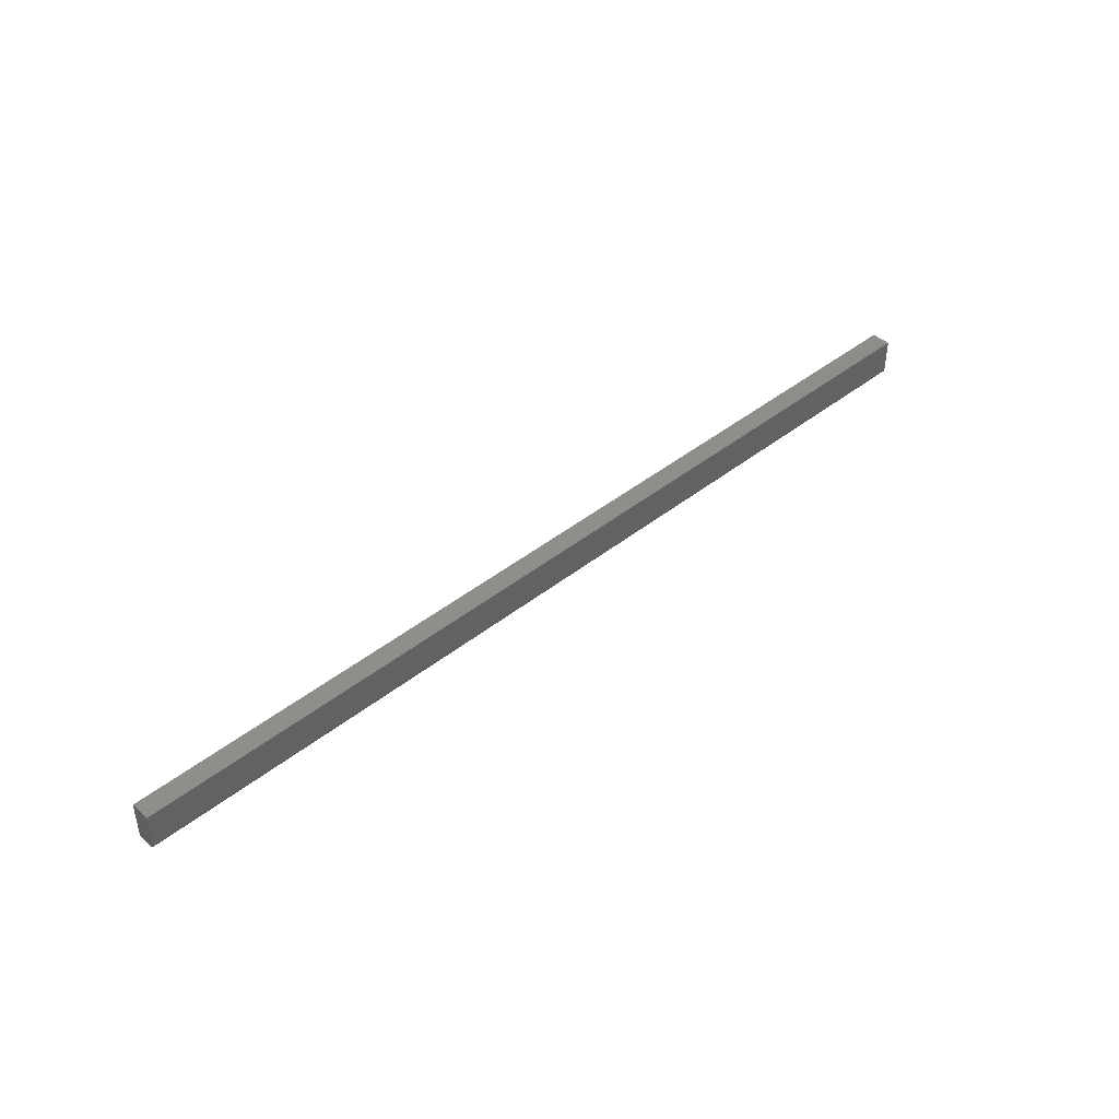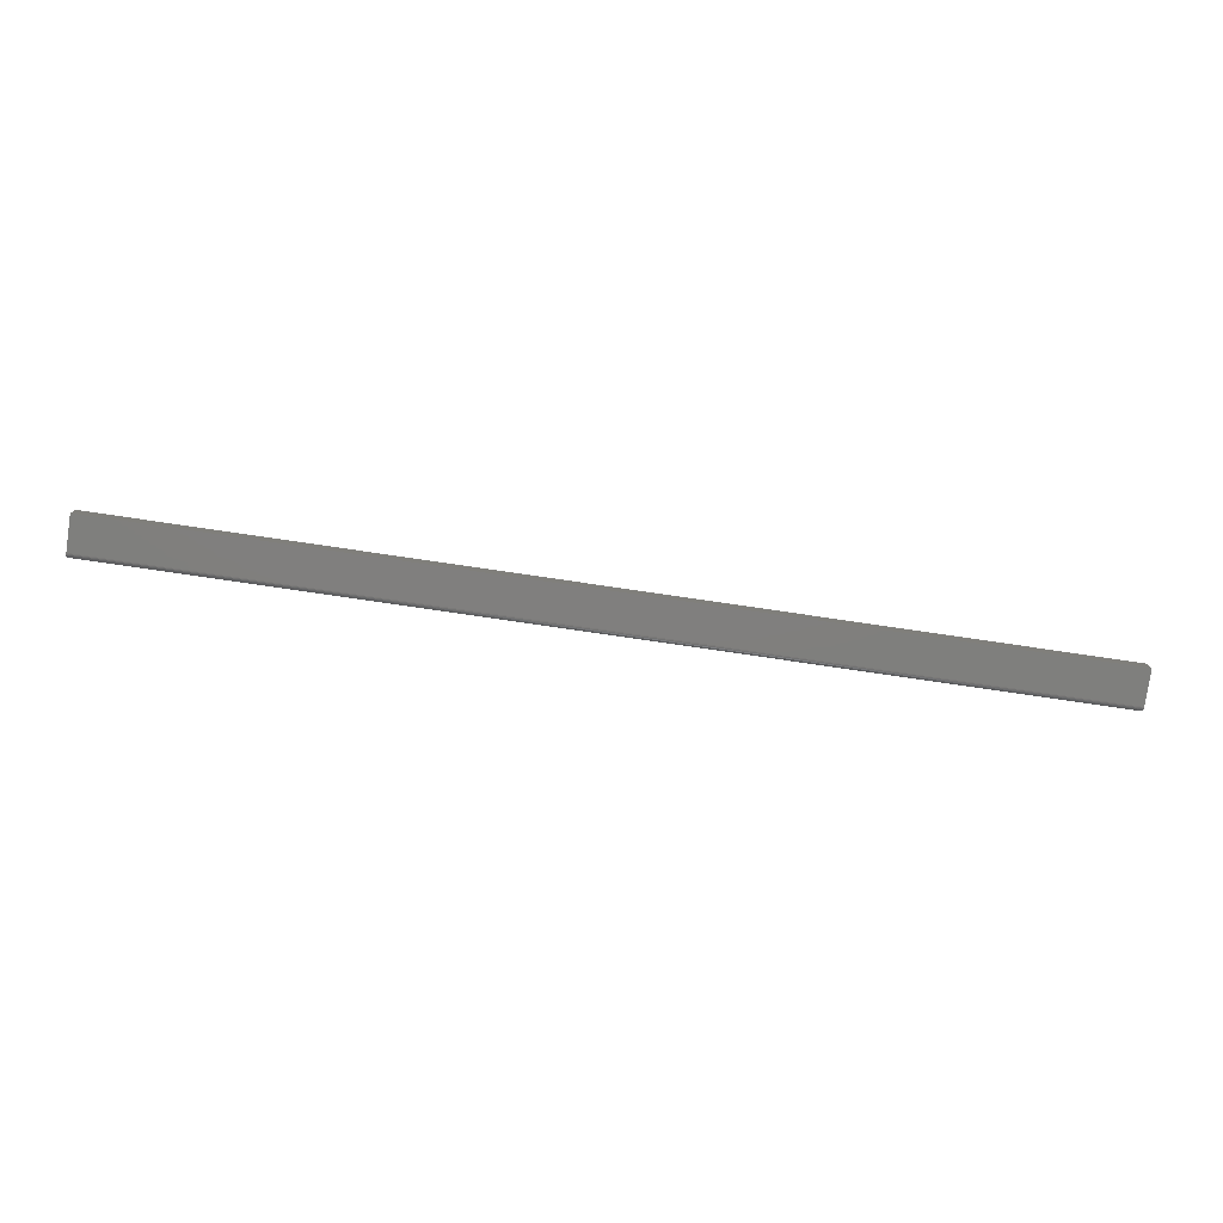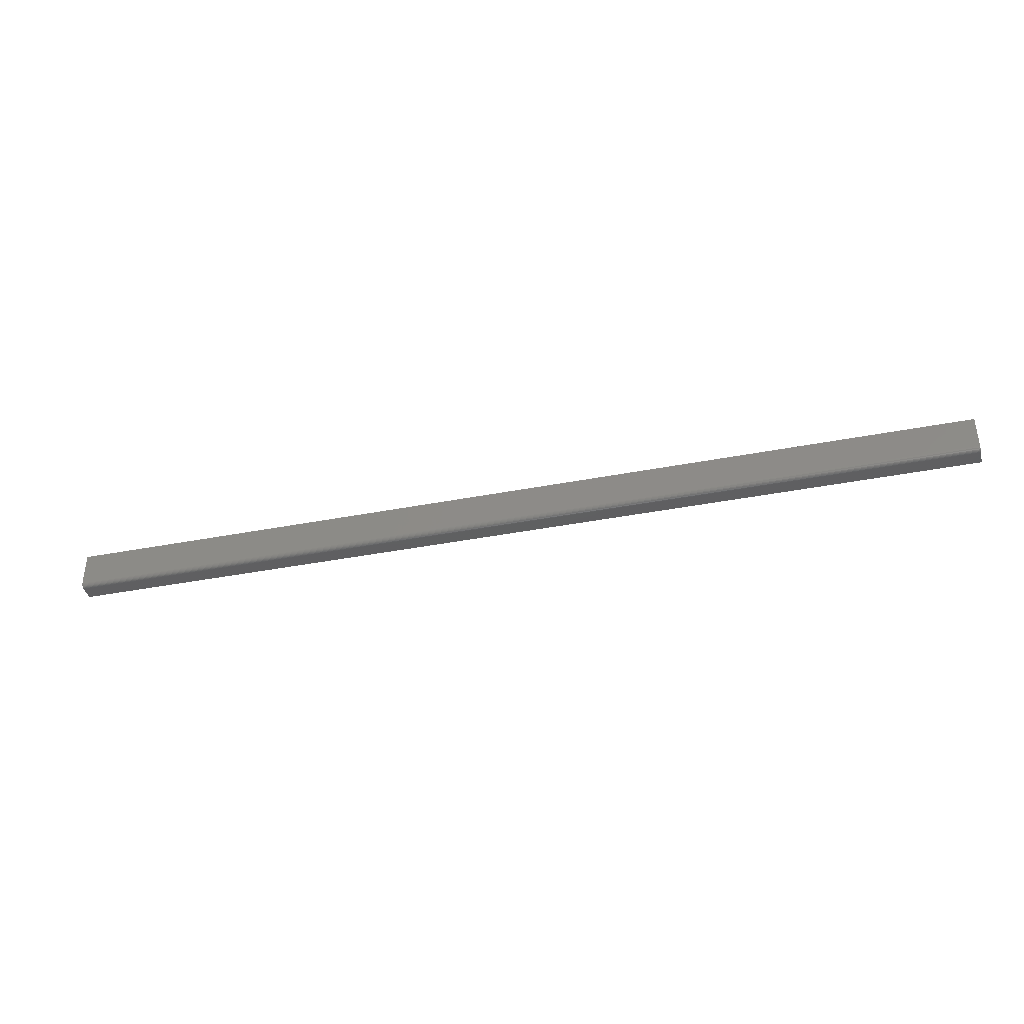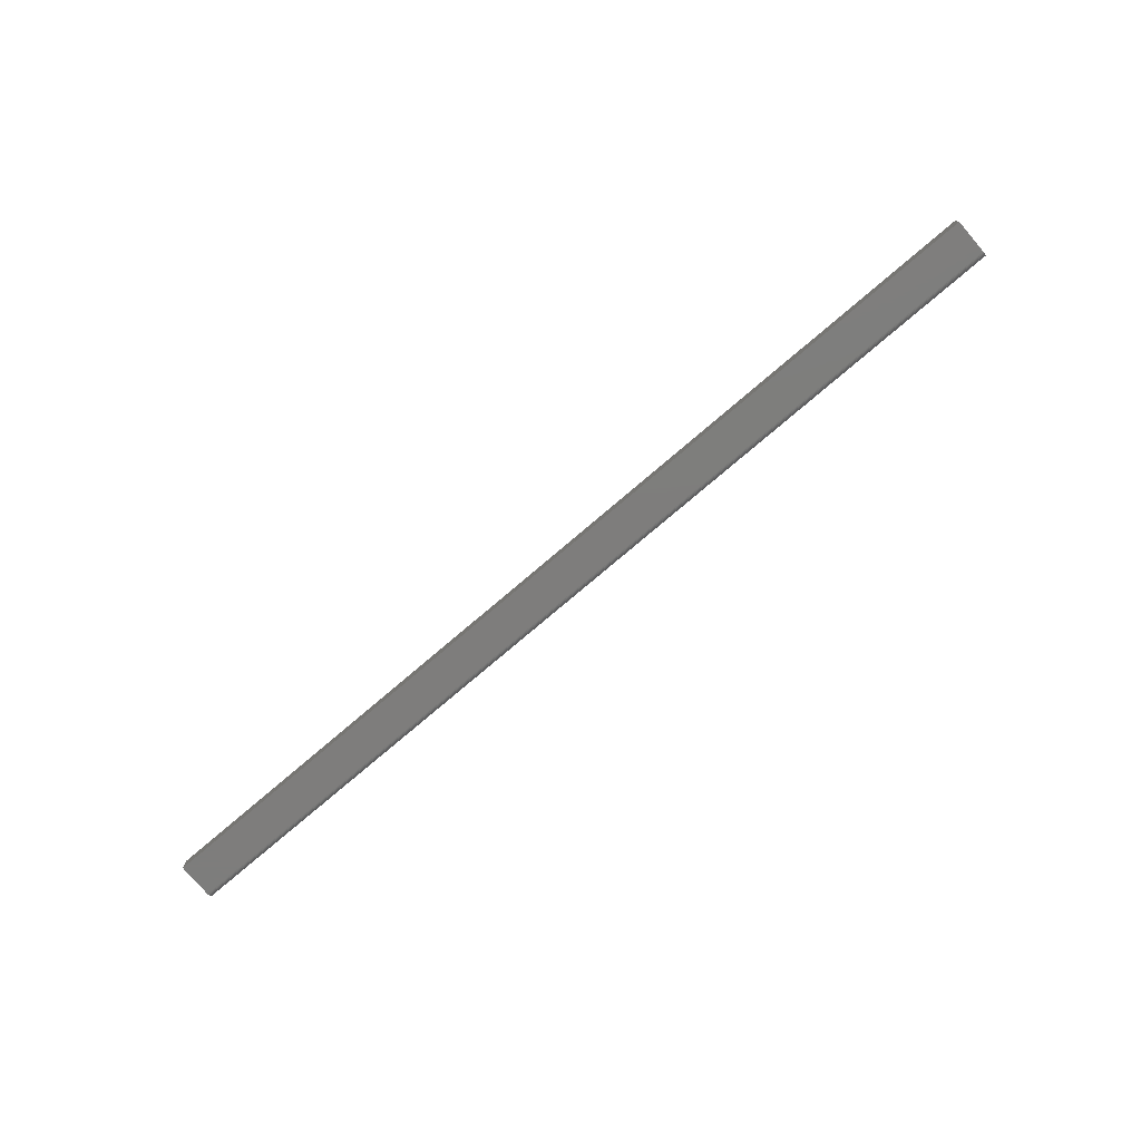
<metadata>
{"format":"stl","ext":"stl","renderer":"f3d","projection":"perspective","resolution":1024,"background":"white","views":[{"elev":42.5,"azim":-43.6,"up":"+Z"},{"elev":-79.2,"azim":-8.3,"up":"+Y"},{"elev":-39.0,"azim":13.7,"up":"+Z"},{"elev":-77.2,"azim":40.4,"up":"+Y"}]}
</metadata>
<code>
# stl→obj: 24 verts, 44 faces
v -0.75 -0.03125 -0.02344
v 0.75 -0.03125 -0.02344
v -0.75 -0.03125 0.03191
v 0.75 -0.03125 0.03191
v -0.75 -0.02993 -0.02778
v -0.75 -0.02778 -0.02993
v -0.75 -0.02896 -0.02896
v -0.75 3.944e-18 0.03191
v -0.75 0 -0.03125
v -0.75 -0.03066 -0.02643
v -0.75 -0.0311 -0.02496
v -0.75 -0.02344 -0.03125
v -0.75 -0.02496 -0.0311
v -0.75 -0.02643 -0.03066
v 0.75 -0.0311 -0.02496
v 0.75 -0.02993 -0.02778
v 0.75 -0.03066 -0.02643
v 0.75 1.705e-16 0.03191
v 0.75 -0.02896 -0.02896
v 0.75 -0.02778 -0.02993
v 0.75 -0.02643 -0.03066
v 0.75 -0.02496 -0.0311
v 0.75 -0.02344 -0.03125
v 0.75 1.665e-16 -0.03125
f 1 2 3
f 3 2 4
f 5 6 7
f 1 3 8
f 9 6 5
f 9 5 10
f 9 10 11
f 9 11 1
f 9 1 8
f 6 9 12
f 6 12 13
f 6 13 14
f 2 15 16
f 16 15 17
f 18 4 2
f 18 2 16
f 18 16 19
f 18 19 20
f 18 20 21
f 18 21 22
f 18 22 23
f 18 23 24
f 12 9 23
f 23 9 24
f 12 23 13
f 13 23 22
f 13 22 14
f 14 22 21
f 14 21 6
f 6 21 20
f 6 20 7
f 7 20 19
f 7 19 5
f 5 19 16
f 5 16 10
f 10 16 17
f 10 17 11
f 11 17 15
f 11 15 1
f 1 15 2
f 9 8 24
f 24 8 18
f 4 18 3
f 3 18 8

</code>
